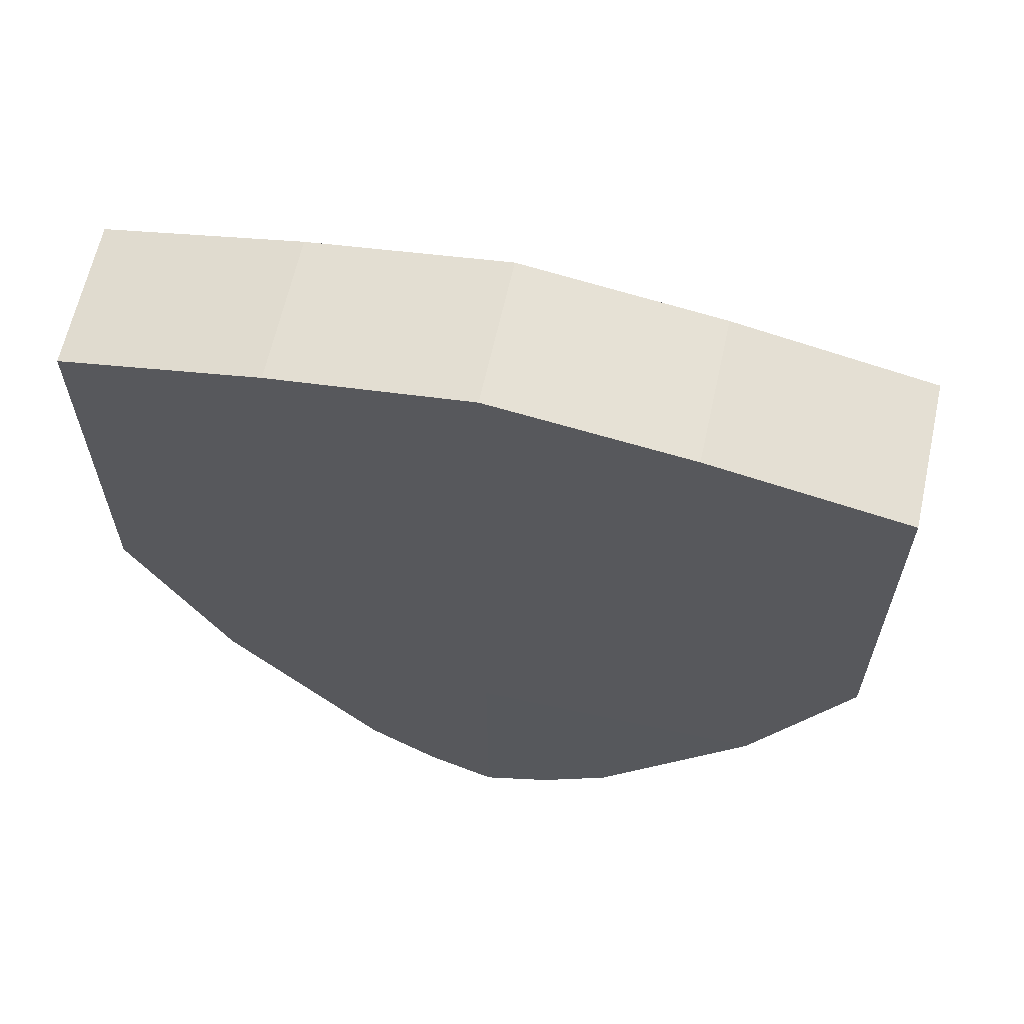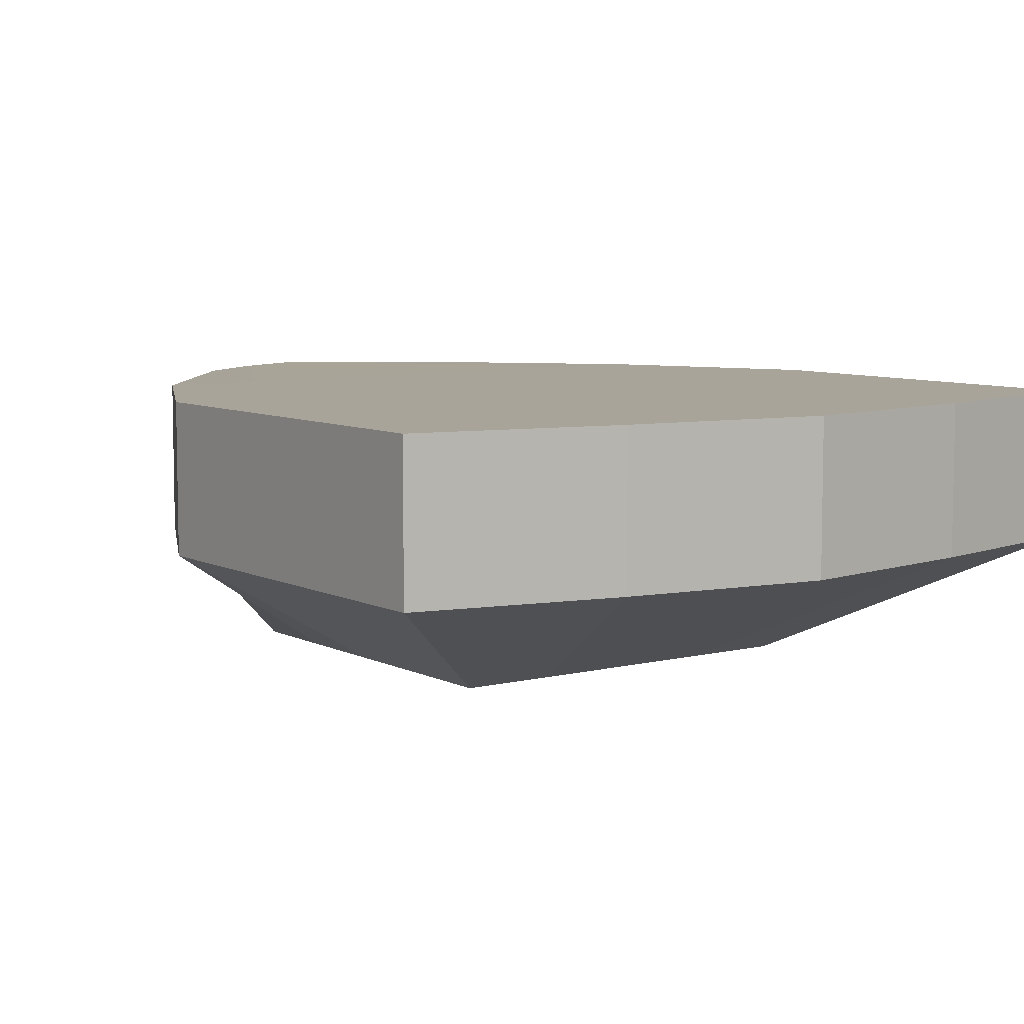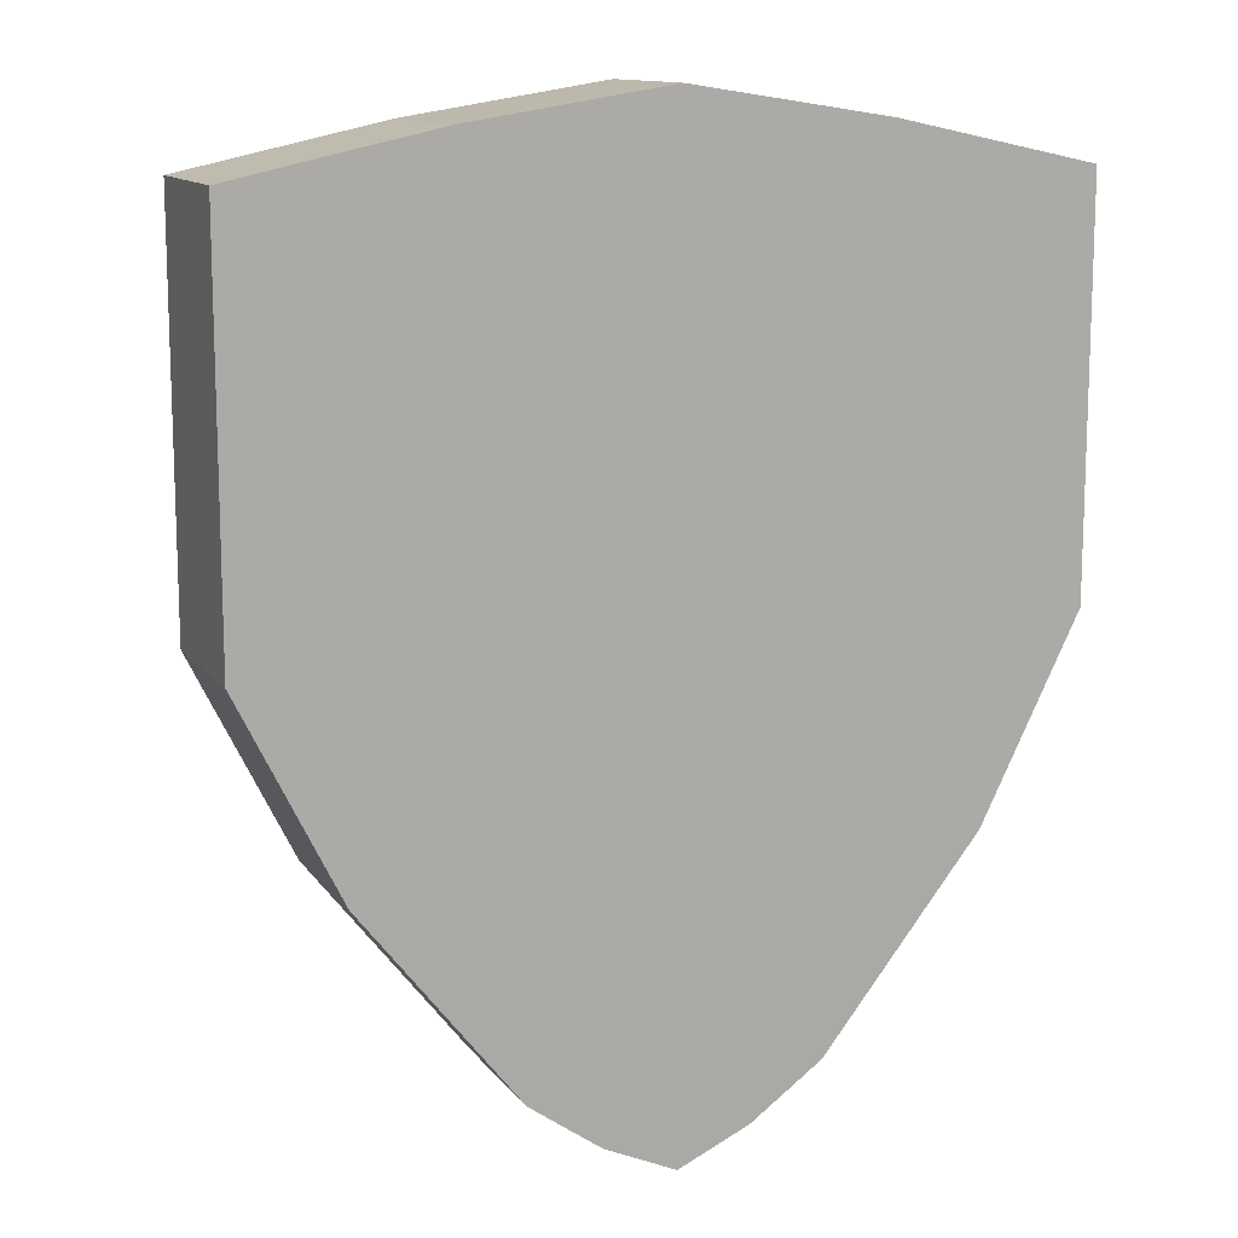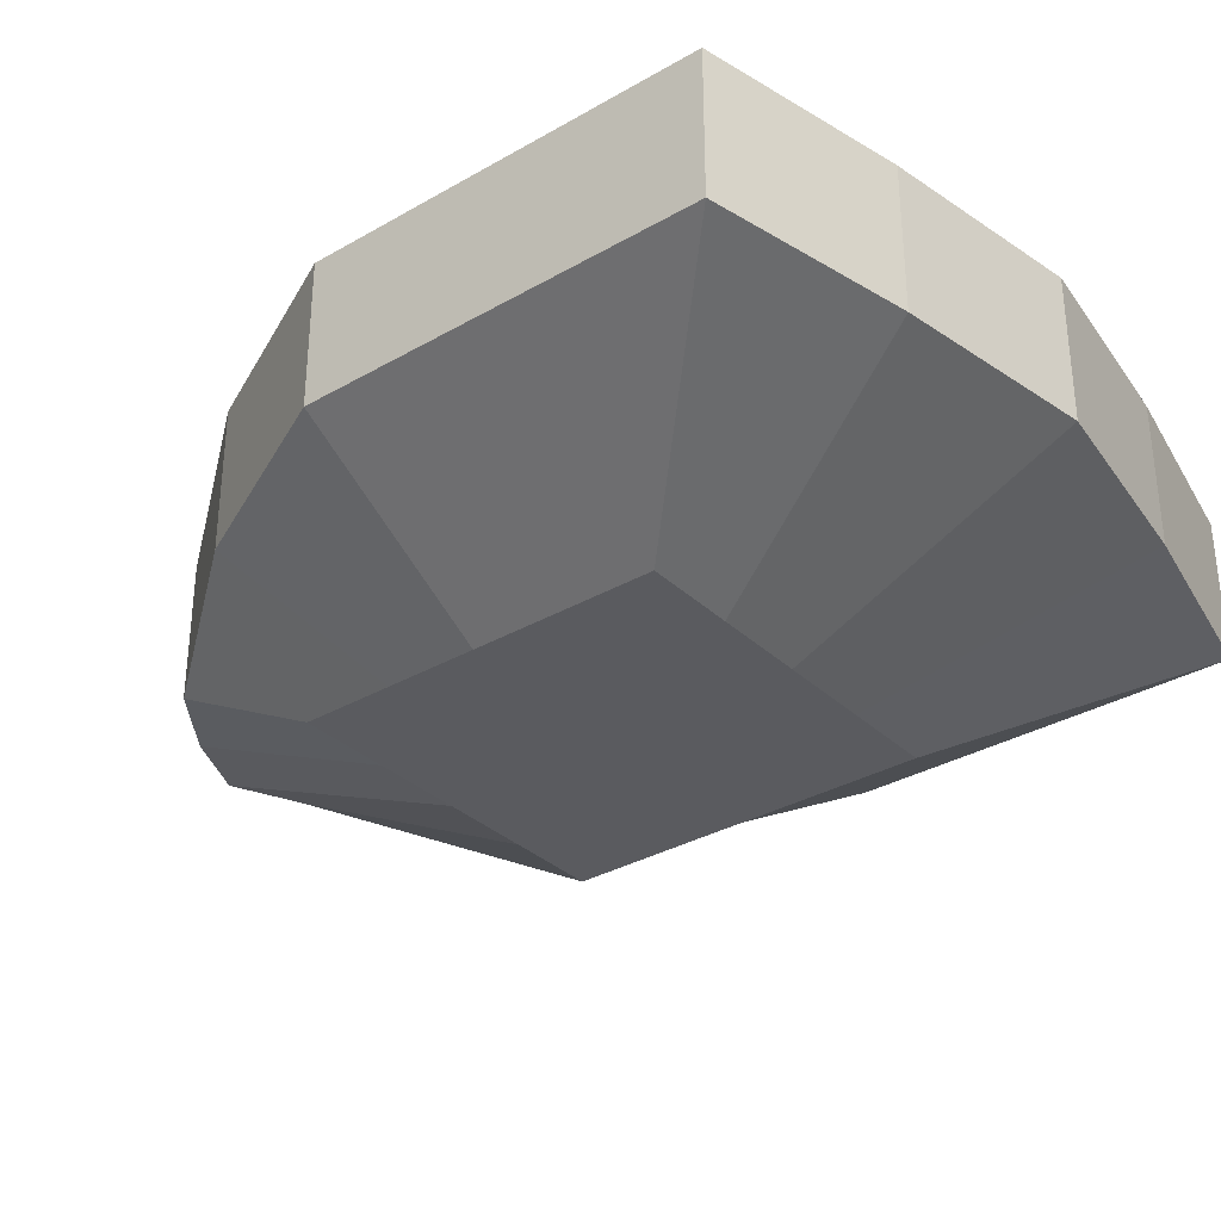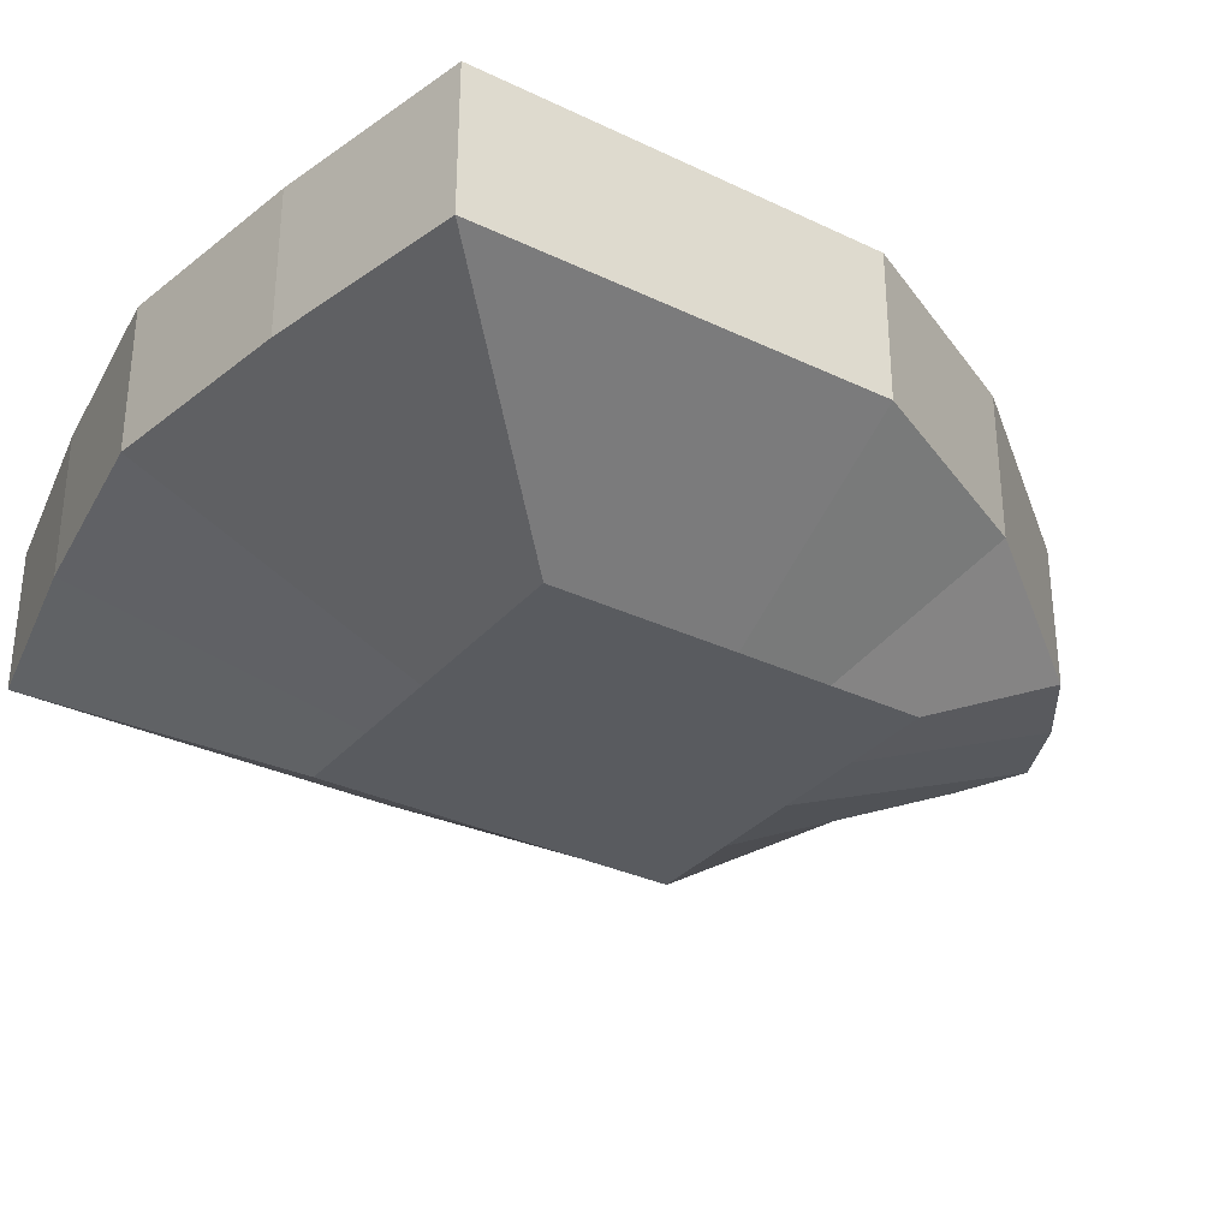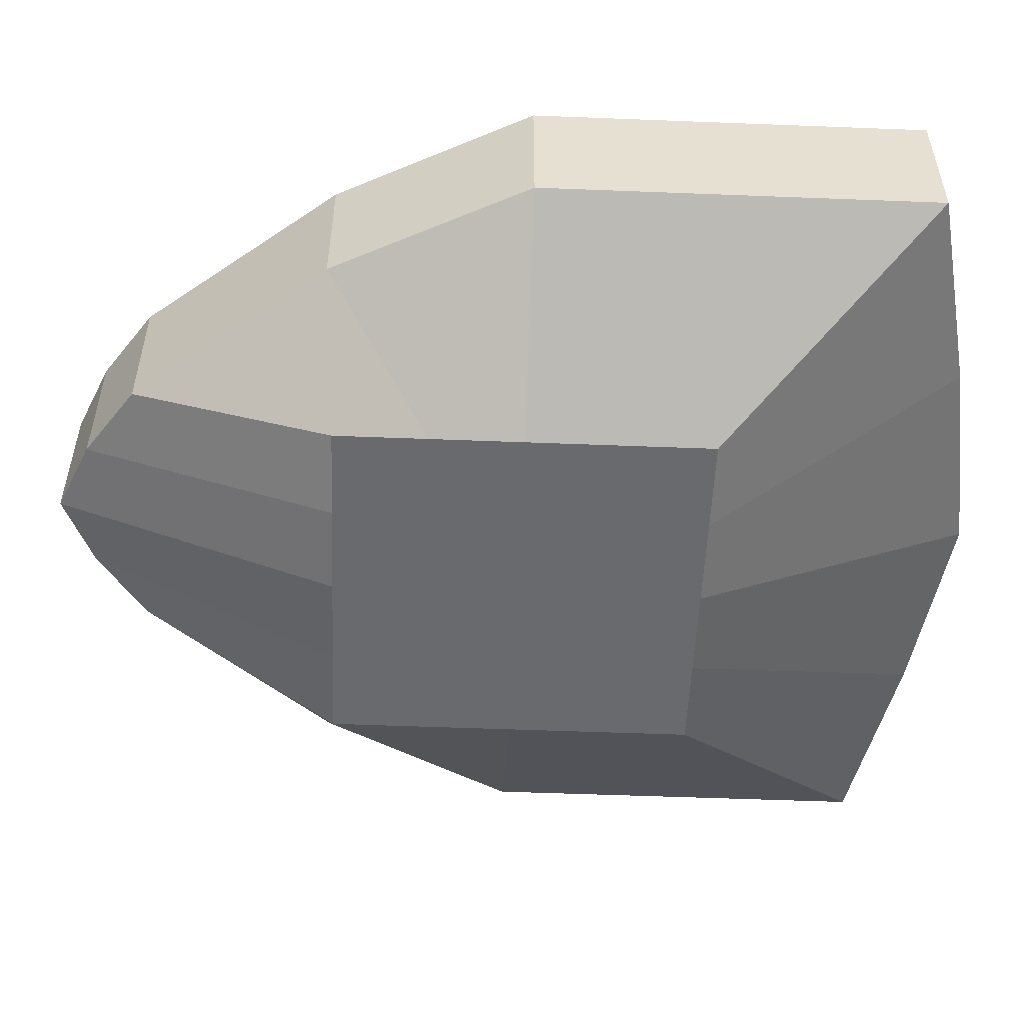
<metadata>
{"format":"obj","ext":"obj","renderer":"f3d","projection":"perspective","resolution":1024,"background":"white","views":[{"elev":63.3,"azim":12.4,"up":"+Y"},{"elev":7.3,"azim":144.4,"up":"+Z"},{"elev":12.5,"azim":-22.7,"up":"+Y"},{"elev":-33.1,"azim":128.4,"up":"+Z"},{"elev":-32.3,"azim":-123.7,"up":"+Z"},{"elev":-53.0,"azim":87.6,"up":"+Z"}]}
</metadata>
<code>
o Cube
v -0.07183 -0.2 0.1361
v -0.2 0.2 0.1367
v -0.09413 -0.09413 0
v -0.09413 0.09413 0
v 0.07183 -0.2 0.1361
v 0.2 0.2 0.1367
v 0.09413 -0.09413 0
v 0.09413 0.09413 0
v -0.07183 -0.2 0.06244
v -0.2 0.2 0.06218
v 0.07183 -0.2 0.06244
v 0.2 0.2 0.06218
v -0.2 0 0.1367
v -0.09413 0 0
v 0.09413 0 0
v 0.2 0 0.1367
v 0.2 0 0.06218
v -0.2 0 0.06218
v -0.2 0.1 0.1367
v -0.09413 0.04706 0
v 0.09413 0.04706 0
v 0.2 0.1 0.1367
v 0.2 0.1 0.06218
v -0.2 0.1 0.06218
v -0.09413 -0.04706 0
v 0.09413 -0.04706 0
v 0.1504 -0.1 0.1367
v 0.1504 -0.1 0.06218
v -0.1504 -0.1 0.06218
v -0.1504 -0.1 0.1367
v 0 -0.09413 0
v 0 0.09413 0
v 0 -0.242 0.1361
v 0 0.237 0.1367
v 0 0.237 0.06218
v 0 -0.242 0.06244
v 0 0.1 0.1367
v 0 -0.1 0.1367
v 0.04706 0.09413 0
v 0.03592 -0.2257 0.1361
v 0.1 0.2216 0.06218
v 0.04706 -0.09413 0
v 0.1 0.2216 0.1367
v 0.03592 -0.2257 0.06244
v 0.1 0 0.1367
v 0.1 0.1 0.1367
v 0.1 -0.1 0.1367
v -0.04706 -0.09413 0
v -0.1 0.2216 0.1367
v -0.03592 -0.2257 0.06244
v -0.1 0 0.1367
v -0.1 0.1 0.1367
v -0.1 -0.1 0.1367
v -0.04706 0.09413 0
v -0.03592 -0.2257 0.1361
v -0.1 0.2216 0.06218
f 24 10 4 20
f 23 12 6 22
f 52 49 2 19
f 44 11 5 40
f 56 10 2 49
f 54 4 10 56
f 42 7 11 44
f 21 8 12 23
f 19 2 10 24
f 30 13 18 29
f 26 15 17 28
f 53 51 13 30
f 28 17 16 27
f 29 18 14 25
f 13 19 24 18
f 15 21 23 17
f 51 52 19 13
f 17 23 22 16
f 18 24 20 14
f 9 29 25 3
f 11 28 27 5
f 55 53 30 1
f 7 26 28 11
f 1 30 29 9
f 40 47 38 33
f 48 31 36 50
f 39 32 35 41
f 41 35 34 43
f 50 36 33 55
f 46 43 34 37
f 22 6 43 46
f 12 41 43 6
f 8 39 41 12
f 27 16 45 47
f 16 22 46 45
f 5 27 47 40
f 31 42 44 36
f 36 44 40 33
f 9 50 55 1
f 3 48 50 9
f 33 38 53 55
f 32 54 56 35
f 35 56 49 34
f 37 34 49 52
f 39 8 21 15 26 7 42 31 48 3 25 14 20 4 54 32
f 45 46 37 52 51 53 38 47

</code>
